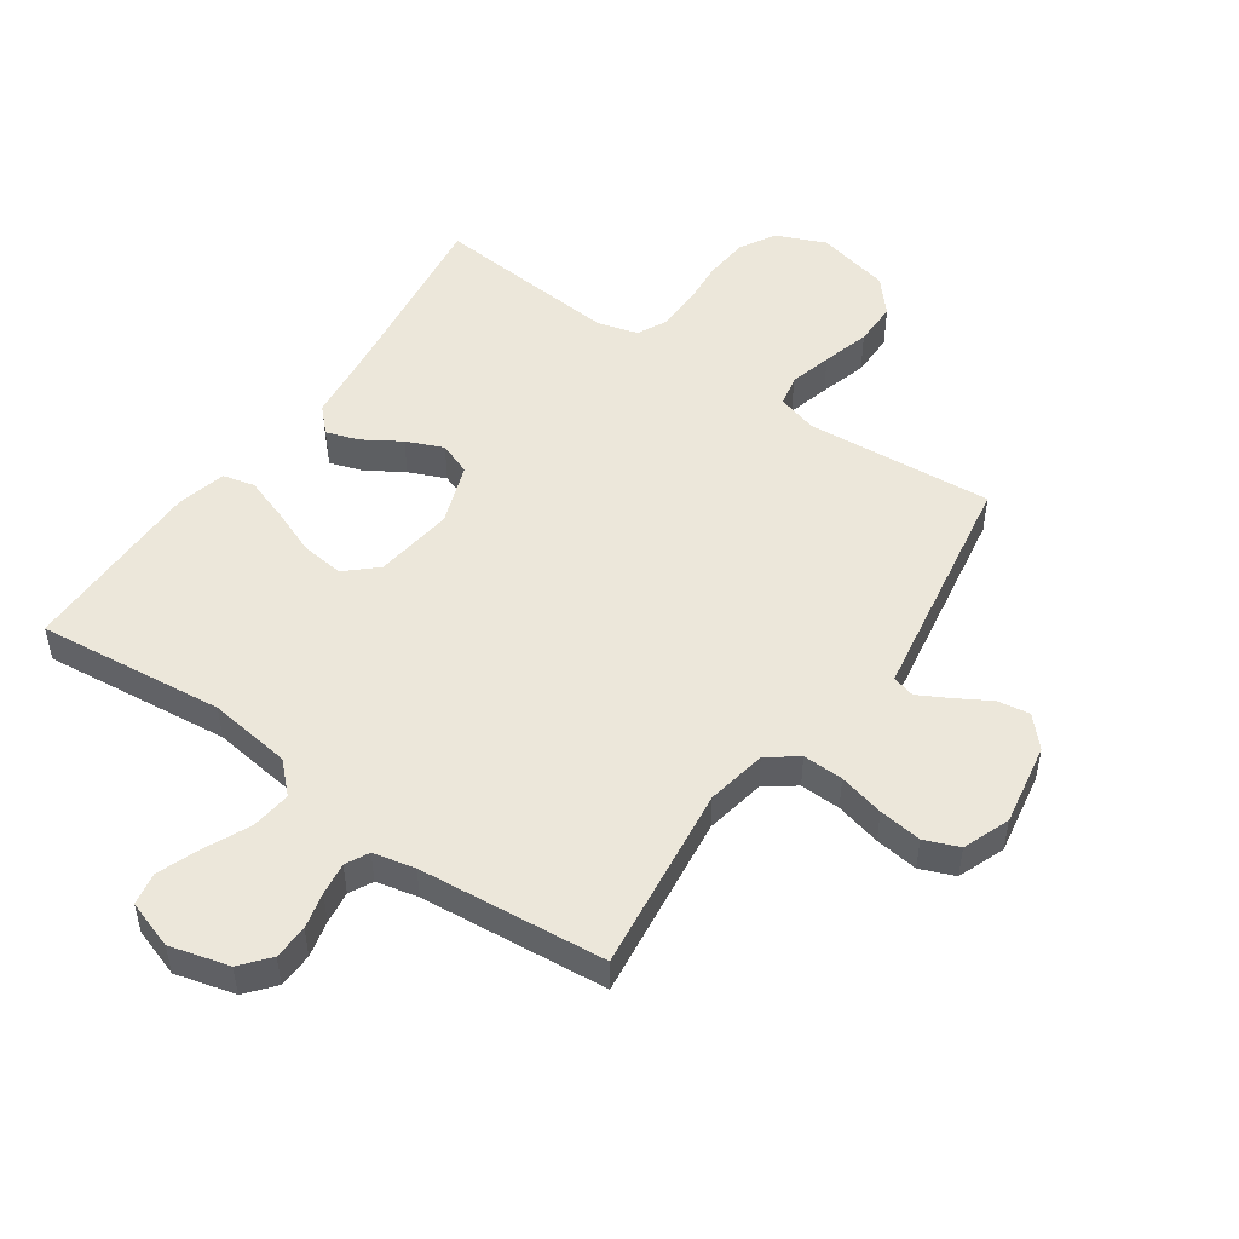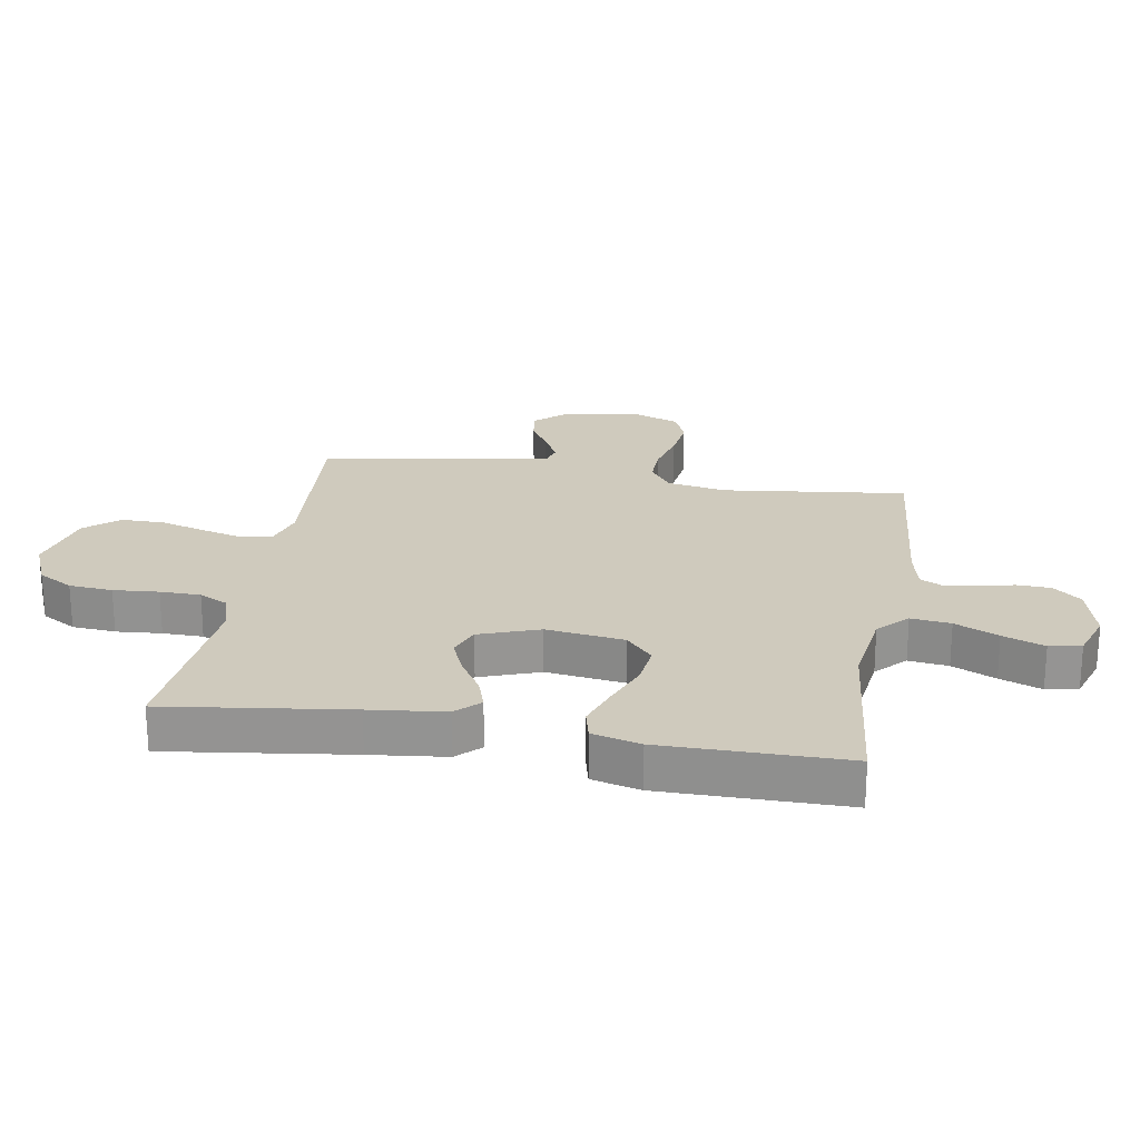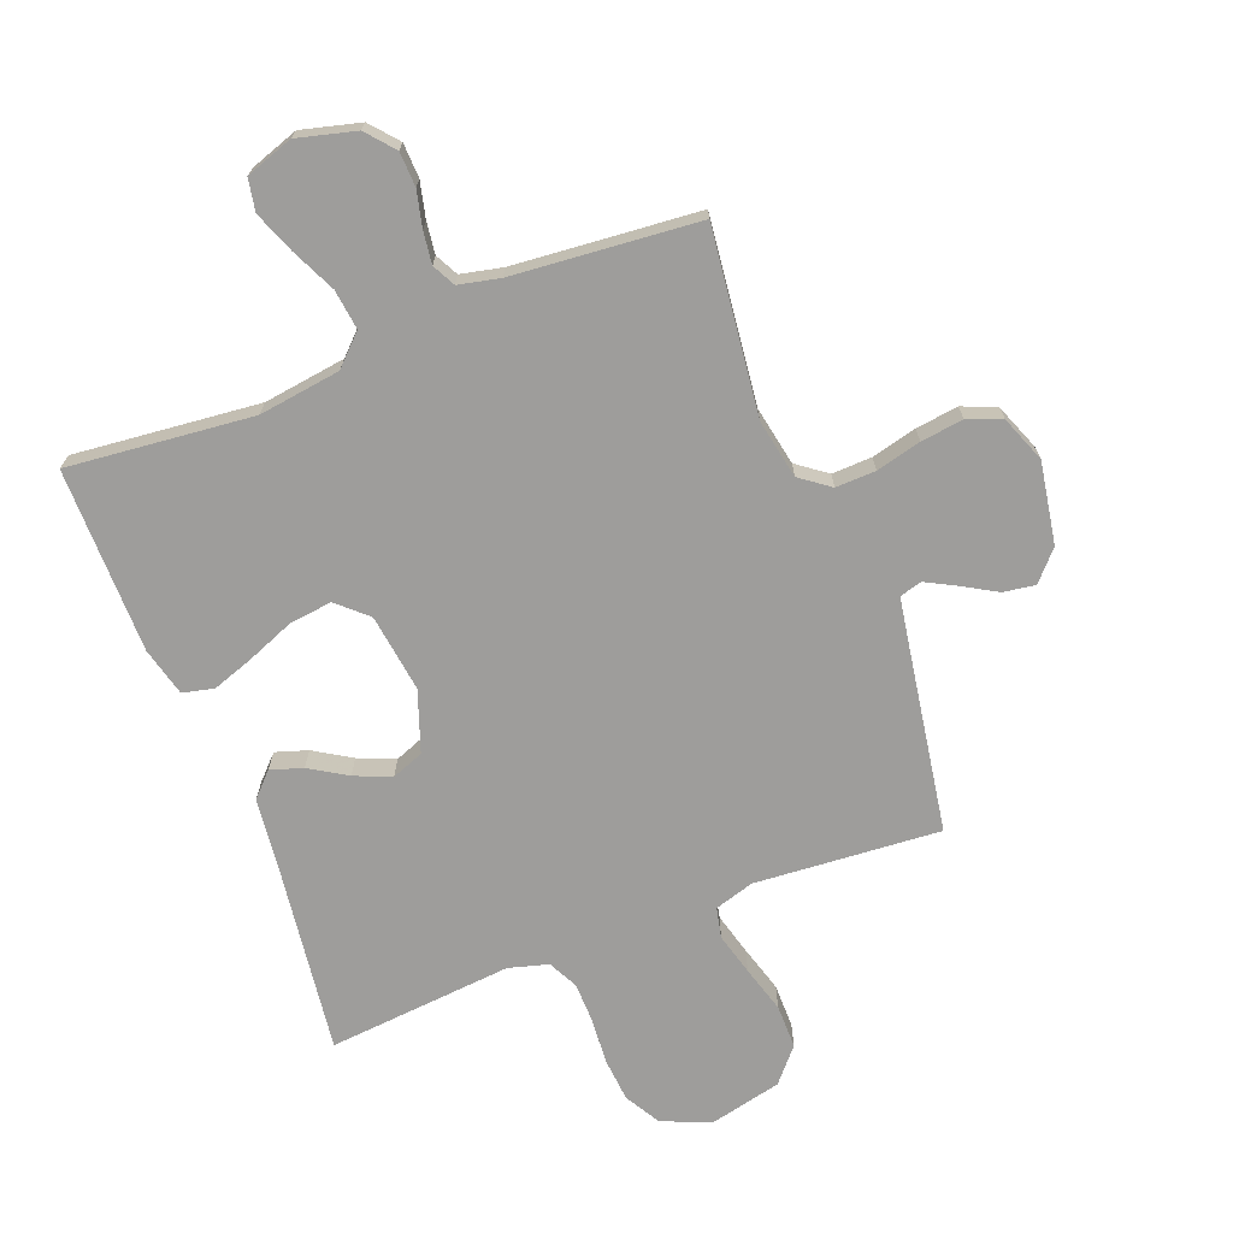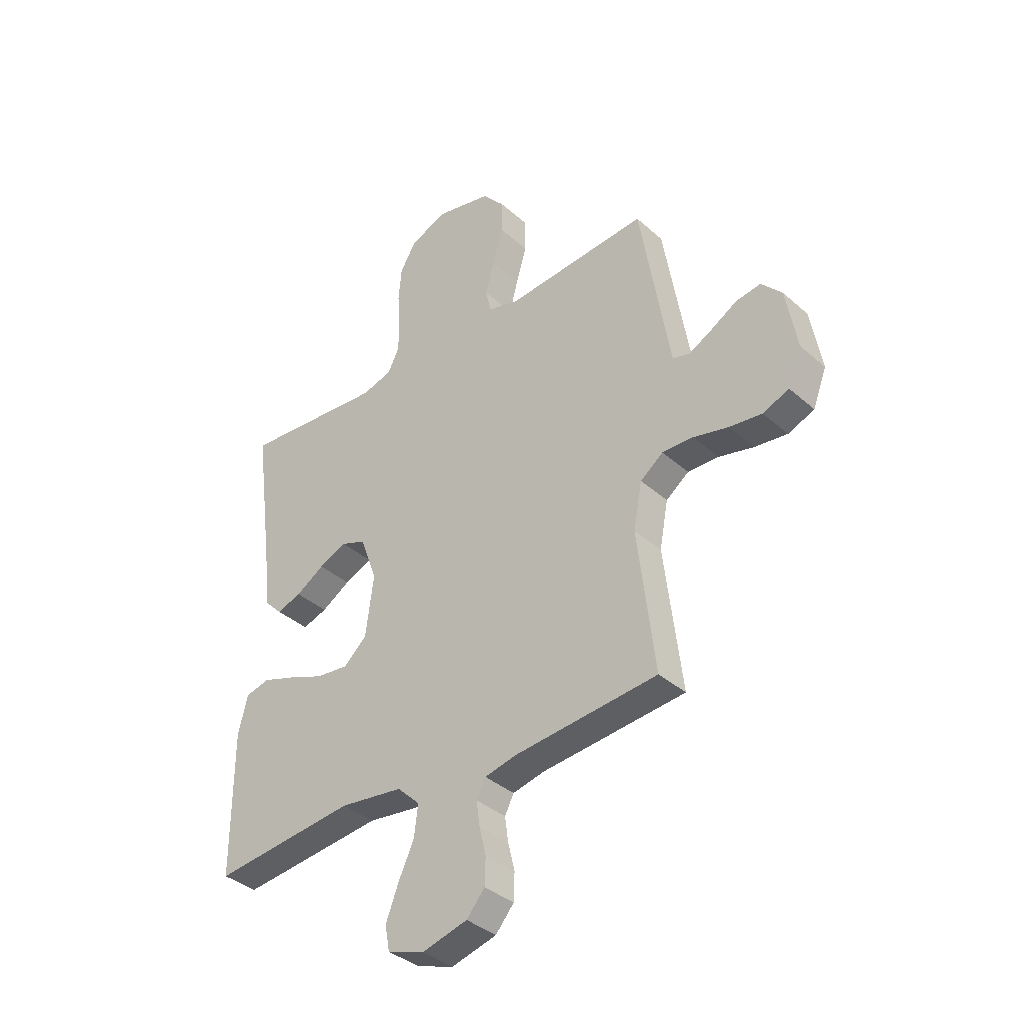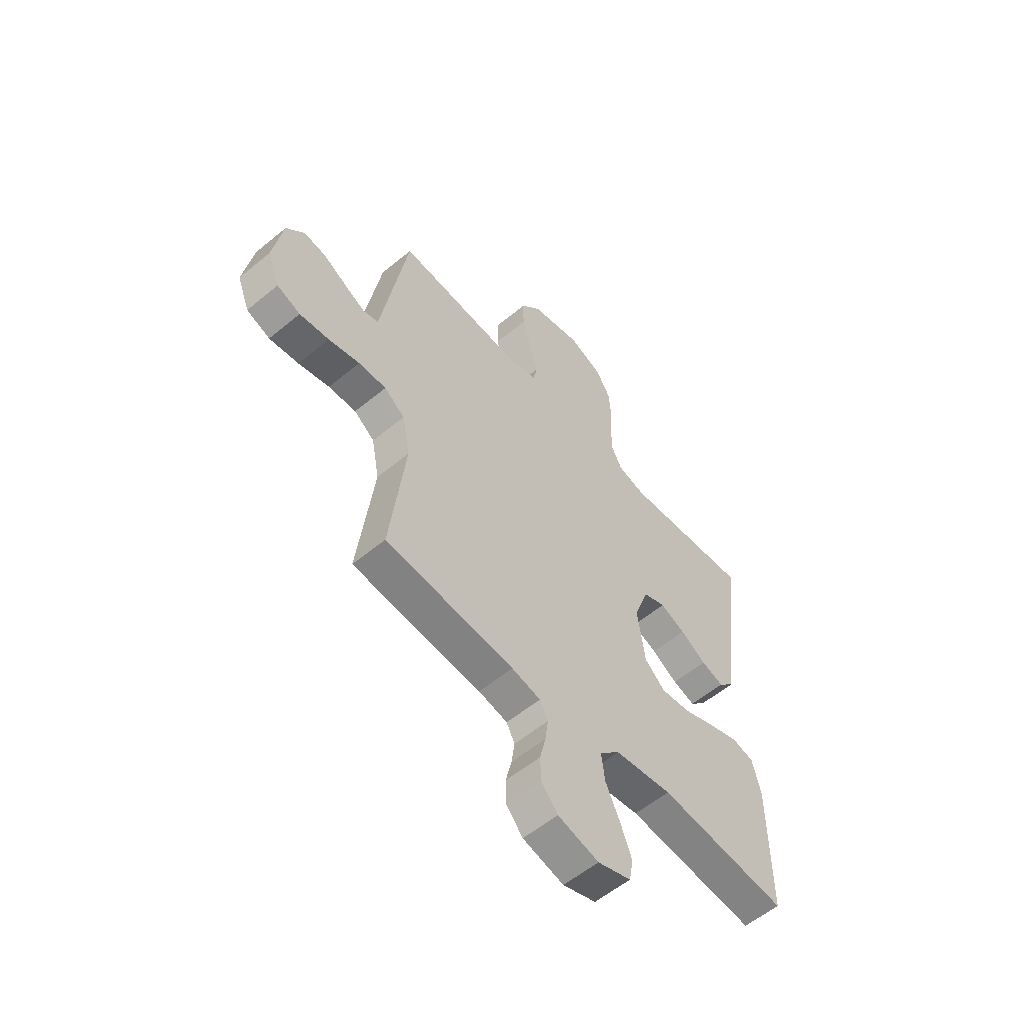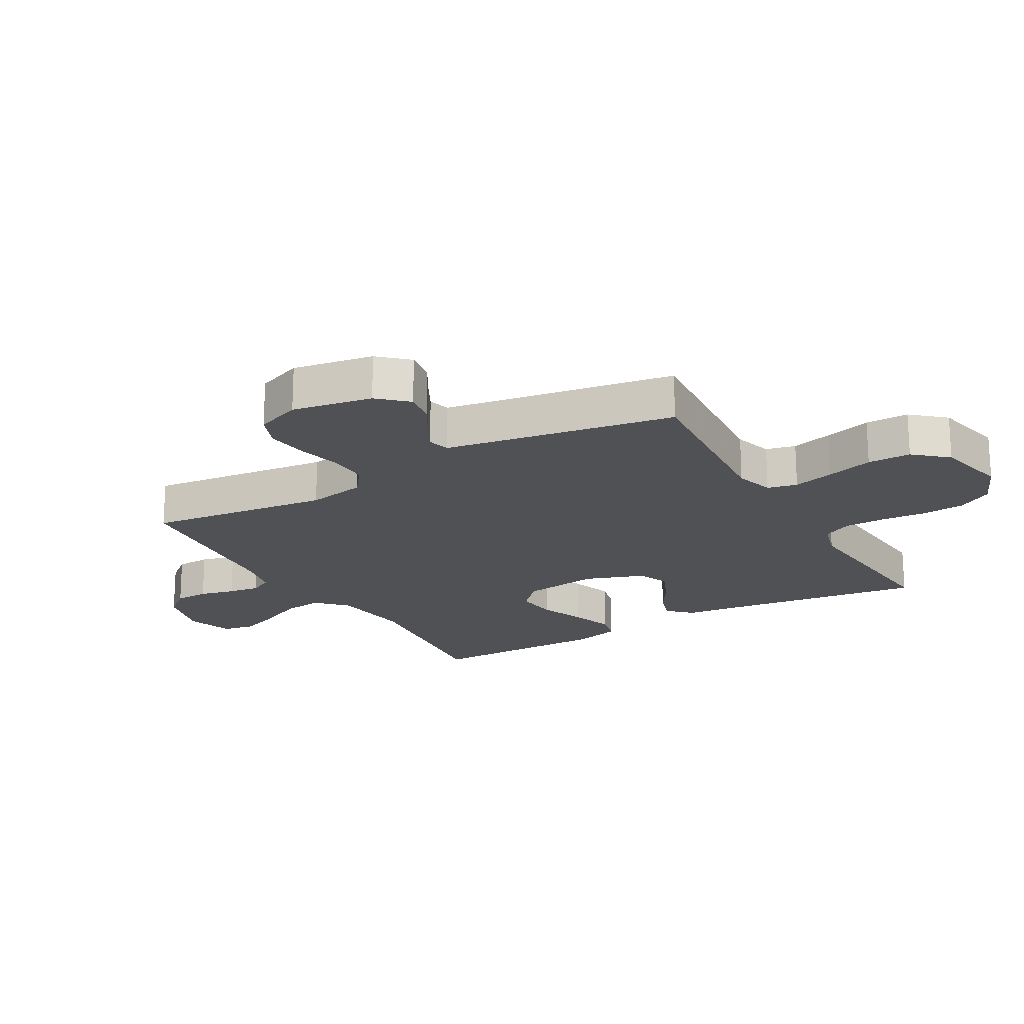
<metadata>
{"format":"obj","ext":"obj","renderer":"f3d","projection":"perspective","resolution":1024,"background":"white","views":[{"elev":50.5,"azim":-145.3,"up":"+Y"},{"elev":22.9,"azim":99.6,"up":"+Y"},{"elev":-70.5,"azim":-158.7,"up":"+Y"},{"elev":-37.3,"azim":-138.4,"up":"+Z"},{"elev":-57.2,"azim":-49.2,"up":"+Z"},{"elev":-19.7,"azim":-60.2,"up":"+Y"}]}
</metadata>
<code>
v -0.5 0.07 -0.5
v -0.464 0.07 -0.2
v -0.482 0.07 -0.104
v -0.53 0.07 -0.068
v -0.595 0.07 -0.07
v -0.668 0.07 -0.088
v -0.737 0.07 -0.097
v -0.792 0.07 -0.075
v -0.821 0.07 0
v -0.798 0.07 0.132
v -0.755 0.07 0.179
v -0.703 0.07 0.171
v -0.648 0.07 0.139
v -0.599 0.07 0.113
v -0.563 0.07 0.123
v -0.55 0.07 0.2
v -0.5 0.07 0.5
v -0.2 0.07 0.477
v -0.136 0.07 0.496
v -0.125 0.07 0.545
v -0.143 0.07 0.613
v -0.165 0.07 0.689
v -0.165 0.07 0.76
v -0.118 0.07 0.814
v 0 0.07 0.841
v 0.078 0.07 0.808
v 0.111 0.07 0.751
v 0.117 0.07 0.68
v 0.111 0.07 0.606
v 0.112 0.07 0.54
v 0.136 0.07 0.492
v 0.2 0.07 0.474
v 0.5 0.07 0.5
v 0.46 0.07 0.2
v 0.446 0.07 0.077
v 0.409 0.07 0.039
v 0.357 0.07 0.056
v 0.297 0.07 0.093
v 0.238 0.07 0.118
v 0.186 0.07 0.098
v 0.151 0.07 0
v 0.168 0.07 -0.127
v 0.216 0.07 -0.171
v 0.285 0.07 -0.163
v 0.36 0.07 -0.133
v 0.429 0.07 -0.109
v 0.48 0.07 -0.121
v 0.5 0.07 -0.2
v 0.5 0.07 -0.5
v 0.2 0.07 -0.469
v 0.067 0.07 -0.487
v 0.02 0.07 -0.533
v 0.028 0.07 -0.598
v 0.061 0.07 -0.669
v 0.087 0.07 -0.737
v 0.077 0.07 -0.789
v 0 0.07 -0.815
v -0.095 0.07 -0.79
v -0.133 0.07 -0.745
v -0.135 0.07 -0.689
v -0.121 0.07 -0.631
v -0.114 0.07 -0.579
v -0.133 0.07 -0.542
v -0.2 0.07 -0.527
v -0.5 0 -0.5
v -0.464 0 -0.2
v -0.482 0 -0.104
v -0.53 0 -0.068
v -0.595 0 -0.07
v -0.668 0 -0.088
v -0.737 0 -0.097
v -0.792 0 -0.075
v -0.821 0 0
v -0.798 0 0.132
v -0.755 0 0.179
v -0.703 0 0.171
v -0.648 0 0.139
v -0.599 0 0.113
v -0.563 0 0.123
v -0.55 0 0.2
v -0.5 0 0.5
v -0.2 0 0.477
v -0.136 0 0.496
v -0.125 0 0.545
v -0.143 0 0.613
v -0.165 0 0.689
v -0.165 0 0.76
v -0.118 0 0.814
v 0 0 0.841
v 0.078 0 0.808
v 0.111 0 0.751
v 0.117 0 0.68
v 0.111 0 0.606
v 0.112 0 0.54
v 0.136 0 0.492
v 0.2 0 0.474
v 0.5 0 0.5
v 0.46 0 0.2
v 0.446 0 0.077
v 0.409 0 0.039
v 0.357 0 0.056
v 0.297 0 0.093
v 0.238 0 0.118
v 0.186 0 0.098
v 0.151 0 0
v 0.168 0 -0.127
v 0.216 0 -0.171
v 0.285 0 -0.163
v 0.36 0 -0.133
v 0.429 0 -0.109
v 0.48 0 -0.121
v 0.5 0 -0.2
v 0.5 0 -0.5
v 0.2 0 -0.469
v 0.067 0 -0.487
v 0.02 0 -0.533
v 0.028 0 -0.598
v 0.061 0 -0.669
v 0.087 0 -0.737
v 0.077 0 -0.789
v 0 0 -0.815
v -0.095 0 -0.79
v -0.133 0 -0.745
v -0.135 0 -0.689
v -0.121 0 -0.631
v -0.114 0 -0.579
v -0.133 0 -0.542
v -0.2 0 -0.527
f 59 60 61
f 58 59 61
f 57 58 61
f 56 57 61
f 55 56 61
f 54 55 61
f 53 54 61
f 52 53 61 62
f 51 52 62 63
f 48 49 50
f 47 48 50
f 46 47 50
f 45 46 50
f 44 45 50
f 43 44 50 51
f 51 63 64
f 43 51 64
f 42 43 64
f 36 37 38
f 35 36 38
f 34 35 38
f 34 38 39
f 33 34 39
f 32 33 39
f 31 32 39 40
f 27 28 29
f 26 27 29
f 25 26 29
f 24 25 29
f 23 24 29
f 22 23 29
f 21 22 29
f 20 21 29 30
f 31 40 41
f 30 31 41
f 20 30 41
f 19 20 41
f 11 12 13
f 10 11 13
f 9 10 13
f 8 9 13
f 7 8 13
f 6 7 13
f 5 6 13
f 4 5 13 14
f 3 4 14 15
f 64 1 2
f 42 64 2
f 41 42 2
f 19 41 2
f 18 19 2
f 3 15 16
f 17 18 2 3
f 3 16 17
f 125 124 123
f 125 123 122
f 125 122 121
f 125 121 120
f 125 120 119
f 125 119 118
f 125 118 117
f 126 125 117 116
f 127 126 116 115
f 114 113 112
f 114 112 111
f 114 111 110
f 114 110 109
f 114 109 108
f 115 114 108 107
f 128 127 115
f 128 115 107
f 128 107 106
f 102 101 100
f 102 100 99
f 102 99 98
f 103 102 98
f 103 98 97
f 103 97 96
f 104 103 96 95
f 93 92 91
f 93 91 90
f 93 90 89
f 93 89 88
f 93 88 87
f 93 87 86
f 93 86 85
f 94 93 85 84
f 105 104 95
f 105 95 94
f 105 94 84
f 105 84 83
f 77 76 75
f 77 75 74
f 77 74 73
f 77 73 72
f 77 72 71
f 77 71 70
f 77 70 69
f 78 77 69 68
f 79 78 68 67
f 66 65 128
f 66 128 106
f 66 106 105
f 66 105 83
f 66 83 82
f 80 79 67
f 67 66 82 81
f 81 80 67
f 1 65 66 2
f 2 66 67 3
f 3 67 68 4
f 4 68 69 5
f 5 69 70 6
f 6 70 71 7
f 7 71 72 8
f 8 72 73 9
f 9 73 74 10
f 10 74 75 11
f 11 75 76 12
f 12 76 77 13
f 13 77 78 14
f 14 78 79 15
f 15 79 80 16
f 16 80 81 17
f 17 81 82 18
f 18 82 83 19
f 19 83 84 20
f 20 84 85 21
f 21 85 86 22
f 22 86 87 23
f 23 87 88 24
f 24 88 89 25
f 25 89 90 26
f 26 90 91 27
f 27 91 92 28
f 28 92 93 29
f 29 93 94 30
f 30 94 95 31
f 31 95 96 32
f 32 96 97 33
f 33 97 98 34
f 34 98 99 35
f 35 99 100 36
f 36 100 101 37
f 37 101 102 38
f 38 102 103 39
f 39 103 104 40
f 40 104 105 41
f 41 105 106 42
f 42 106 107 43
f 43 107 108 44
f 44 108 109 45
f 45 109 110 46
f 46 110 111 47
f 47 111 112 48
f 48 112 113 49
f 49 113 114 50
f 50 114 115 51
f 51 115 116 52
f 52 116 117 53
f 53 117 118 54
f 54 118 119 55
f 55 119 120 56
f 56 120 121 57
f 57 121 122 58
f 58 122 123 59
f 59 123 124 60
f 60 124 125 61
f 61 125 126 62
f 62 126 127 63
f 63 127 128 64
f 64 128 65 1

</code>
